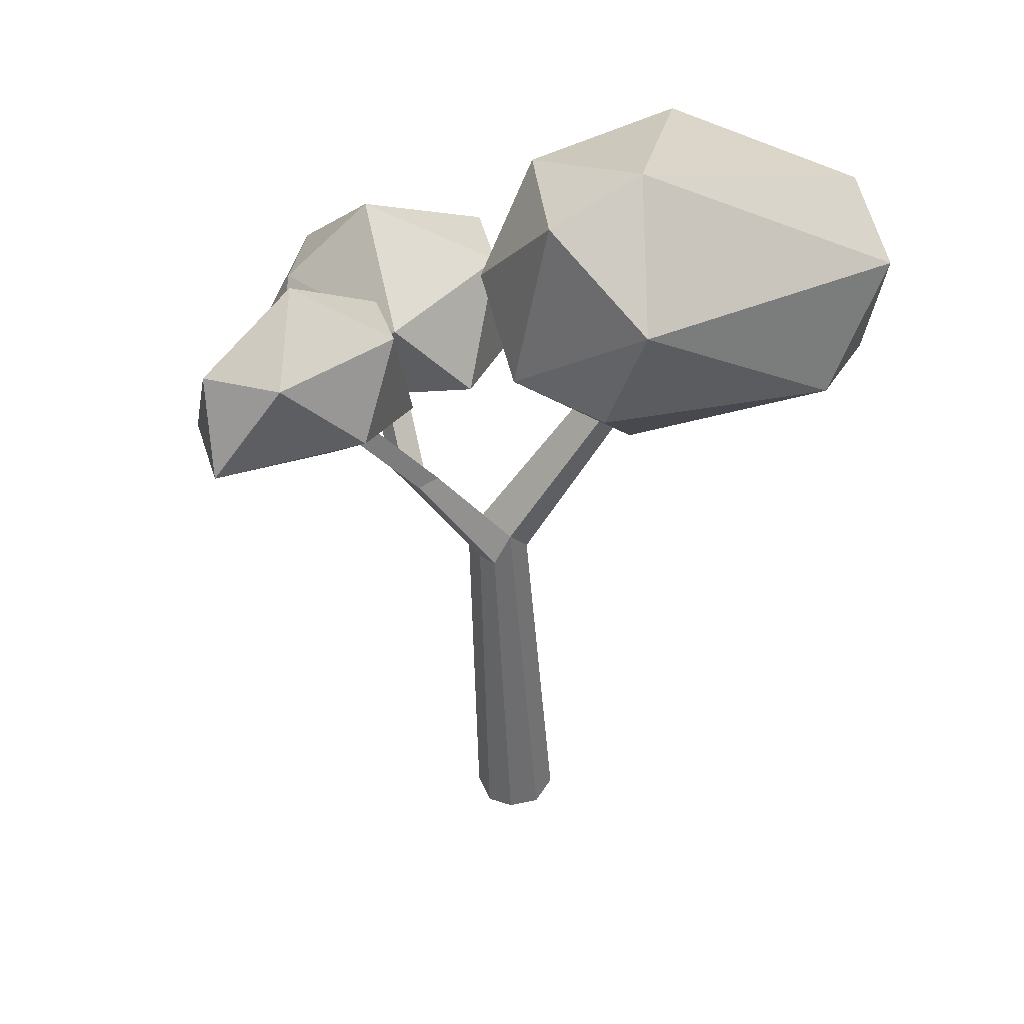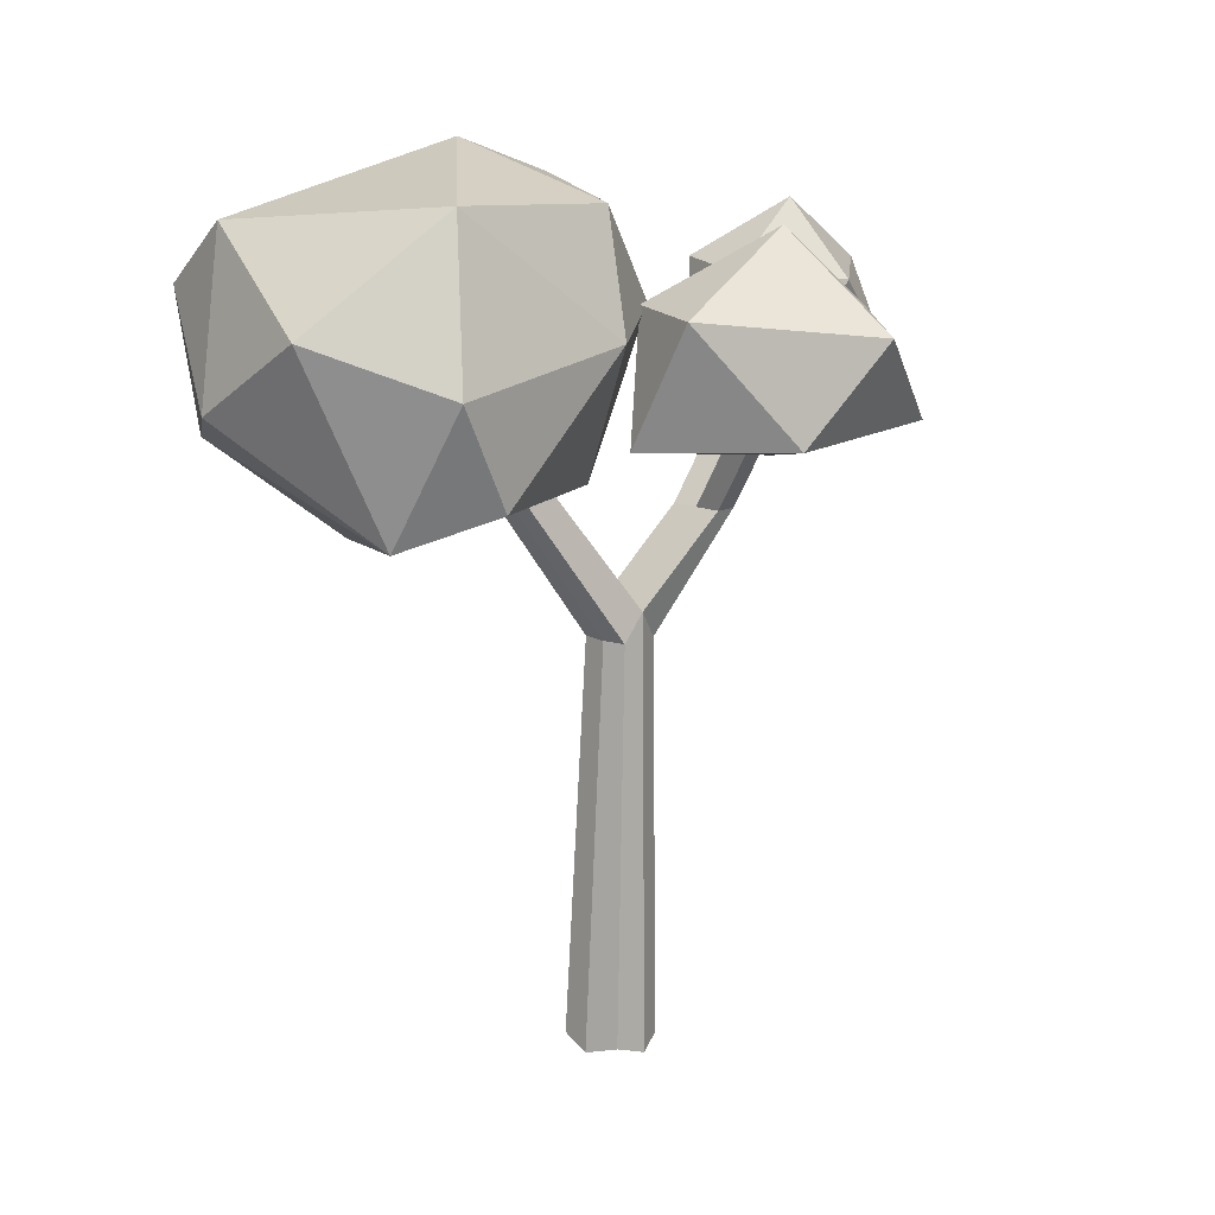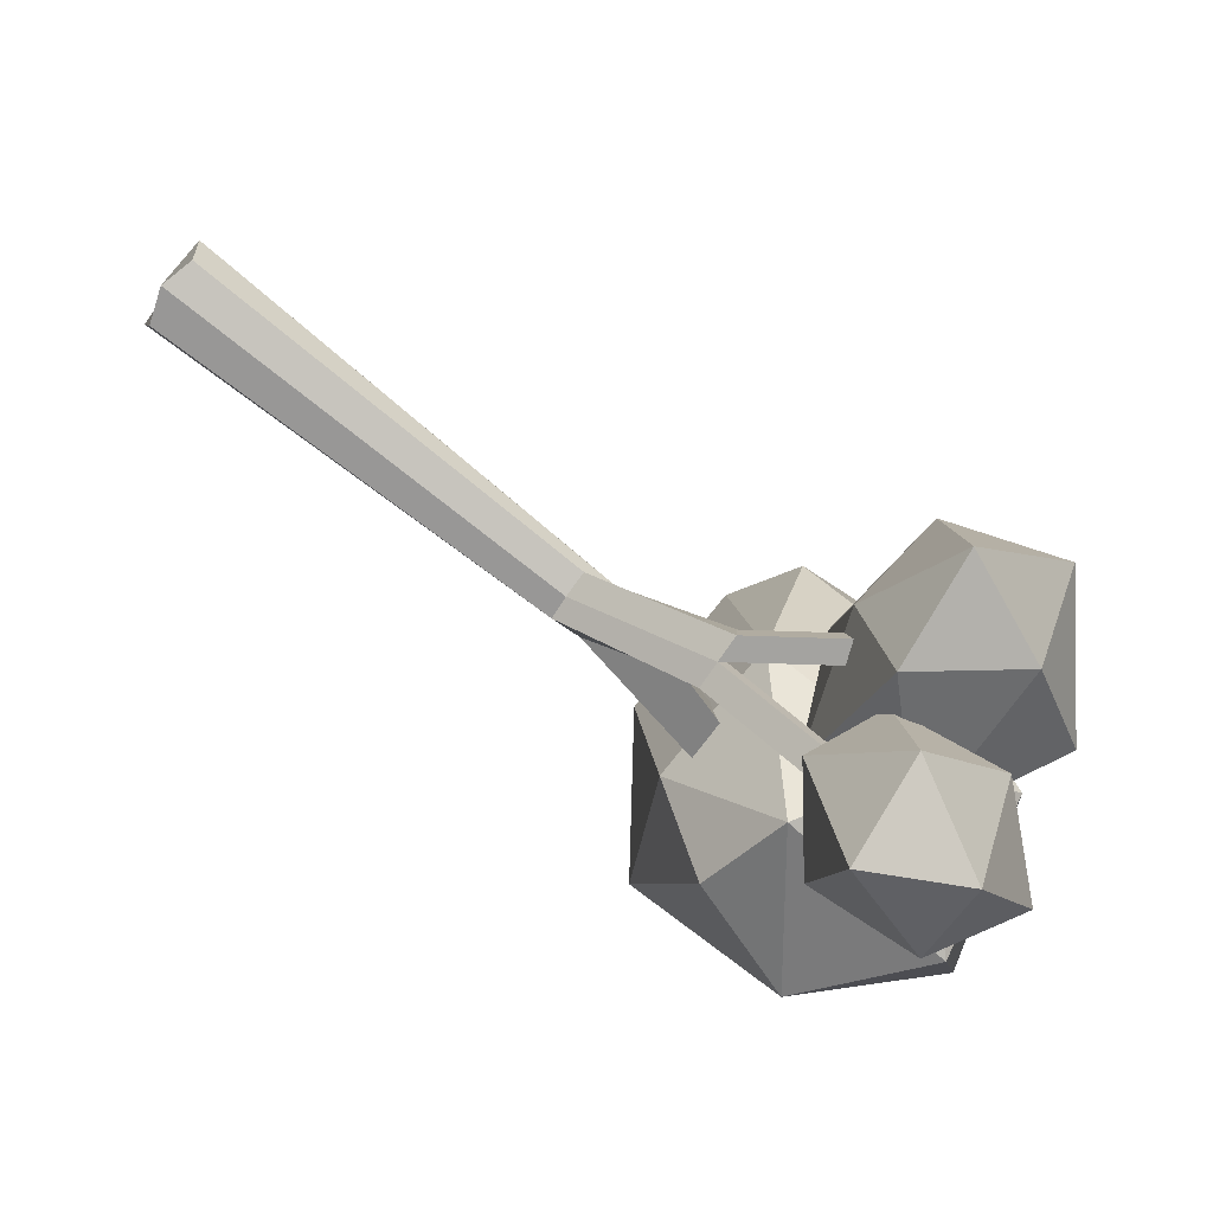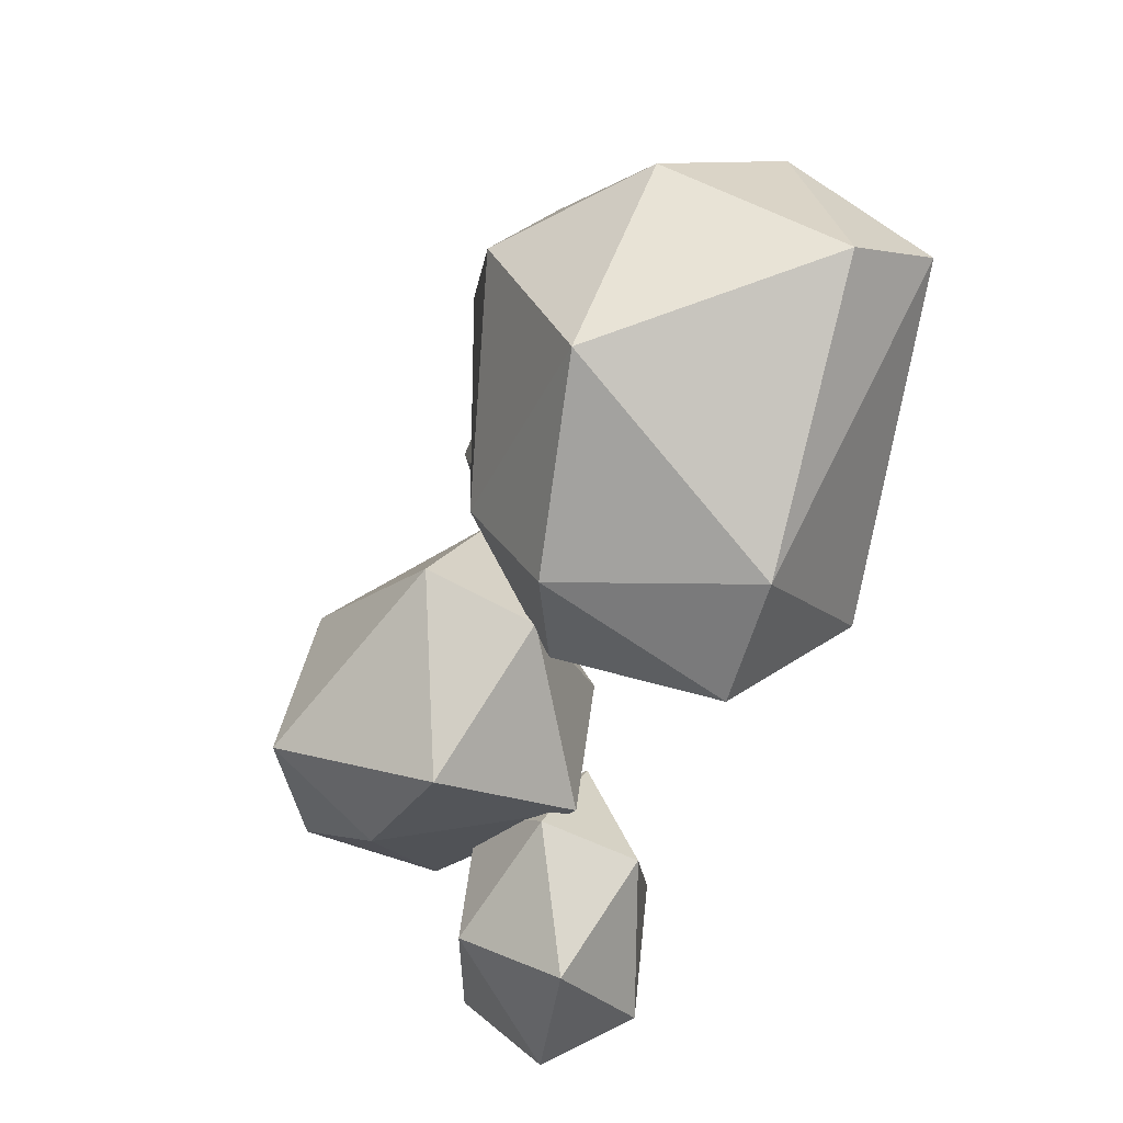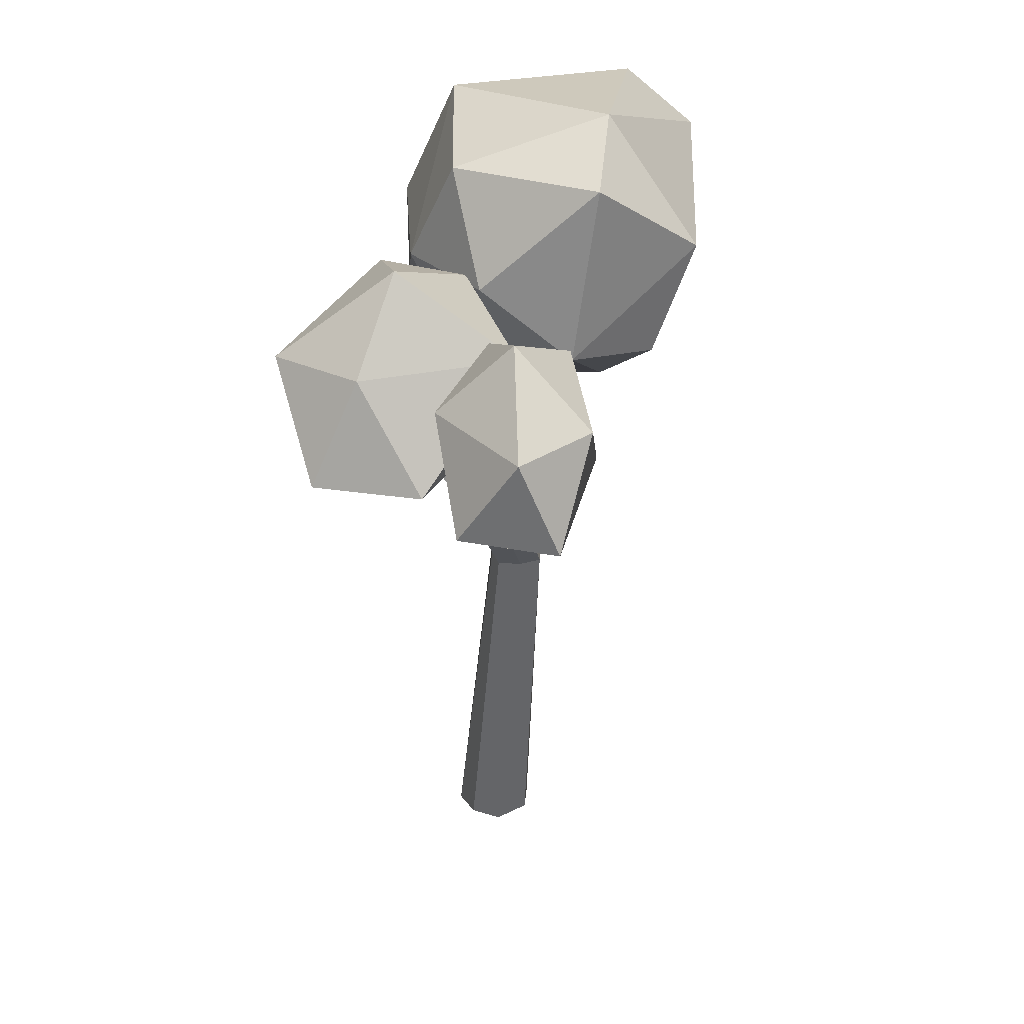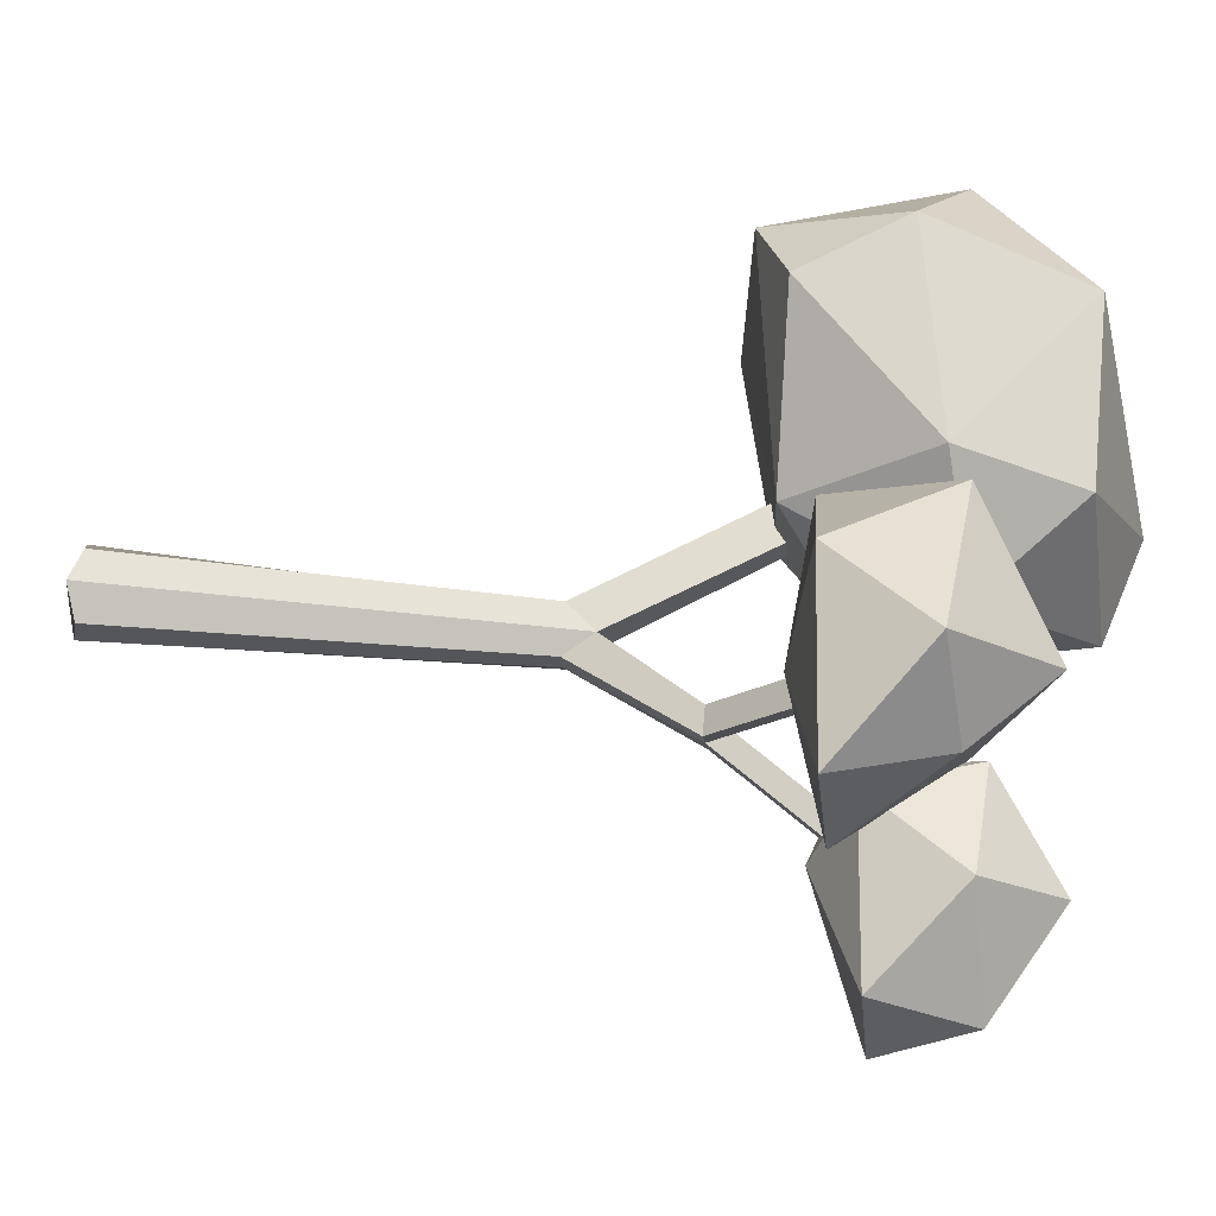
<metadata>
{"format":"obj","ext":"obj","renderer":"f3d","projection":"perspective","resolution":1024,"background":"white","views":[{"elev":35.7,"azim":-128.8,"up":"+Y"},{"elev":16.9,"azim":36.8,"up":"+Y"},{"elev":-77.6,"azim":55.7,"up":"+Z"},{"elev":12.1,"azim":174.8,"up":"+Z"},{"elev":34.6,"azim":171.9,"up":"+Y"},{"elev":-14.2,"azim":96.6,"up":"+Z"}]}
</metadata>
<code>
o Cloudlike_Tree_1_Icosphere
v -0.5684 2.427 0.9929
v -1.186 2.824 0.9255
v -1.221 3.414 1.243
v 0.04511 3.799 1.009
v -0.8921 3.702 1.311
v -0.02911 2.523 1.341
v 0.293 2.665 1.038
v 0.06473 2.592 0.2432
v -1.018 2.841 1.329
v -0.5823 2.546 0.2331
v -0.7711 2.851 -0.09615
v 0.2727 3.129 1.261
v 0.3443 3.217 0.3592
v -0.7884 2.986 1.543
v -0.285 3.334 1.561
v -0.9787 3.374 -0.04197
v 0.07339 3.274 -0.1542
v -0.3468 2.942 -0.2922
v -0.4776 3.762 -0.1987
v 0.1483 3.73 0.2168
v -0.5945 3.941 0.2409
v 0.03808 2.675 -1.082
v 0.3027 2.87 -0.8516
v -0.1041 2.841 -0.699
v -0.3191 2.93 -1.121
v -0.05587 2.871 -1.751
v 0.3584 2.873 -1.58
v 0.1067 3.327 -0.7361
v -0.2349 3.347 -0.8852
v -0.2306 3.304 -1.492
v 0.109 3.279 -1.67
v 0.3987 3.266 -1.183
v 0.06275 3.593 -1.223
v 0.4806 2.634 -0.4825
v 0.8646 2.767 -0.1172
v 0.2539 2.745 0.2097
v -0.1309 2.829 -0.3802
v 0.4558 2.767 -1.097
v 0.9318 2.765 -0.9289
v 0.5039 3.294 0.1751
v 0.1231 3.292 -0.02801
v -0.02559 3.226 -0.7316
v 0.7043 3.231 -0.8231
v 1.044 3.19 -0.4818
v 0.4967 3.592 -0.5041
v -0.1501 0.05086 0.1308
v -0.2 1.818 -0.08995
v -0.1501 0.0261 -0.1522
v -0.2 1.8 -0.2965
v 0.1341 0.05086 0.1308
v 0.007347 1.818 -0.08995
v 0.1341 0.0261 -0.1522
v 0.007347 1.8 -0.2965
v -0.1843 0 0
v -0.2165 1.934 -0.2087
v 0.1843 0 0
v 0.01387 1.934 -0.2087
v -0.2848 2.644 0.2026
v -0.2848 2.654 0.3874
v -0.4584 2.654 0.3874
v -0.4584 2.644 0.2026
v -0.04927 2.338 -0.5245
v -0.04927 2.328 -0.6393
v 0.1811 2.328 -0.6393
v 0.1811 2.338 -0.5245
v 0 -0.01606 -0.1836
v -0.1013 1.795 -0.3122
v 0 0.01606 0.1836
v -0.1013 1.815 -0.0827
v -0.1013 1.934 -0.2087
v 0 0 0
v -0.3716 2.654 0.3874
v -0.3716 2.644 0.2026
v 0.06593 2.328 -0.6393
v 0.06593 2.338 -0.5245
v 0.4162 2.919 -0.5467
v 0.5314 2.919 -0.5467
v 0.5314 2.929 -0.4319
v 0.4162 2.929 -0.4319
v -0.02652 2.807 -0.9217
v -0.02652 2.797 -1.036
v 0.08868 2.797 -1.036
v 0.08868 2.807 -0.9217
f 1 6 9
f 1 9 2
f 1 2 10
f 1 10 8
f 6 7 12
f 2 9 3
f 8 18 17
f 6 12 15
f 2 3 16
f 11 16 18
f 8 17 13
f 16 3 21
f 4 21 5
f 4 20 21
f 20 19 21
f 19 16 21
f 21 3 5
f 5 15 4
f 13 20 4
f 13 17 20
f 17 19 20
f 18 16 19
f 3 14 5
f 14 15 5
f 12 4 15
f 17 18 19
f 11 2 16
f 9 14 3
f 14 6 15
f 12 13 4
f 12 7 13
f 7 8 13
f 8 10 18
f 10 11 18
f 10 2 11
f 7 6 8
f 6 1 8
f 9 6 14
f 22 23 24
f 23 22 27
f 22 24 25
f 22 25 26
f 22 26 27
f 23 27 32
f 24 23 28
f 25 24 29
f 26 25 30
f 27 26 31
f 23 32 28
f 24 28 29
f 25 29 30
f 26 30 31
f 27 31 32
f 28 32 33
f 29 28 33
f 30 29 33
f 31 30 33
f 32 31 33
f 34 35 36
f 35 34 39
f 34 36 37
f 34 37 38
f 34 38 39
f 35 39 44
f 36 35 40
f 37 36 41
f 38 37 42
f 39 38 43
f 35 44 40
f 36 40 41
f 37 41 42
f 38 42 43
f 39 43 44
f 40 44 45
f 41 40 45
f 42 41 45
f 43 42 45
f 44 43 45
f 54 55 49 48
f 66 67 53 52
f 56 57 51 50
f 68 69 47 46
f 71 56 50 68
f 51 57 58 59
f 57 53 64 65
f 66 52 56 71
f 52 53 57 56
f 46 47 55 54
f 73 61 60 72
f 55 47 60 61
f 69 51 59 72
f 70 55 61 73
f 75 74 82 83
f 49 55 62 63
f 67 49 63 74
f 70 57 65 75
f 55 70 75 62
f 53 67 74 64
f 74 75 79 76
f 57 70 73 58
f 47 69 72 60
f 58 73 72 59
f 48 66 71 54
f 54 71 68 46
f 50 51 69 68
f 48 49 67 66
f 77 76 79 78
f 75 65 78 79
f 64 74 76 77
f 65 64 77 78
f 82 81 80 83
f 74 63 81 82
f 62 75 83 80
f 63 62 80 81

</code>
